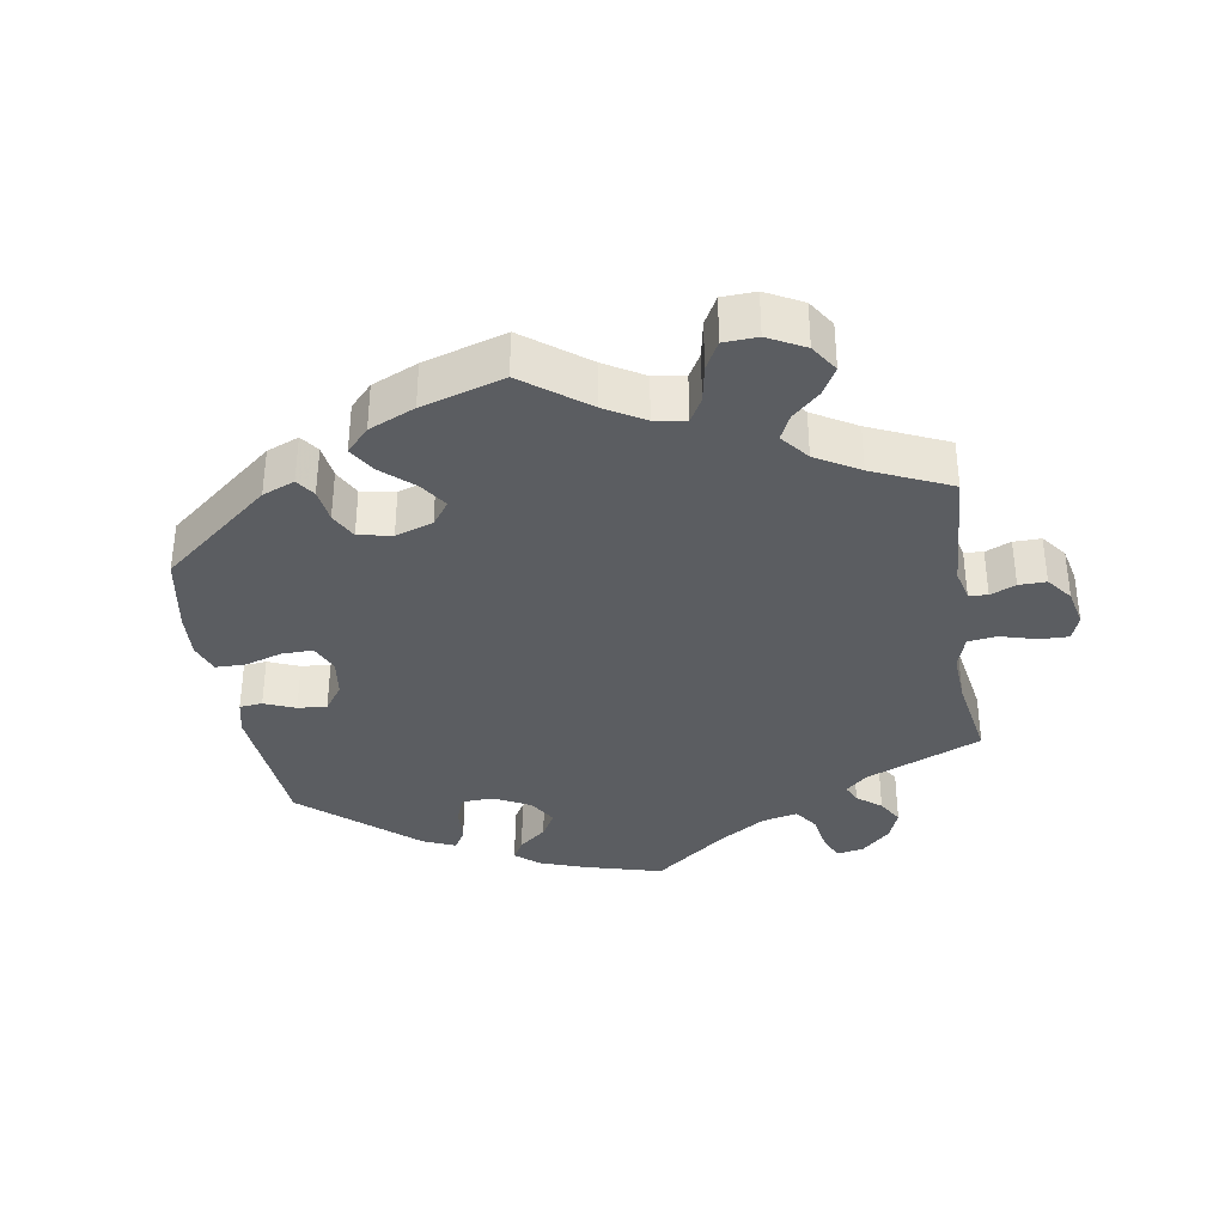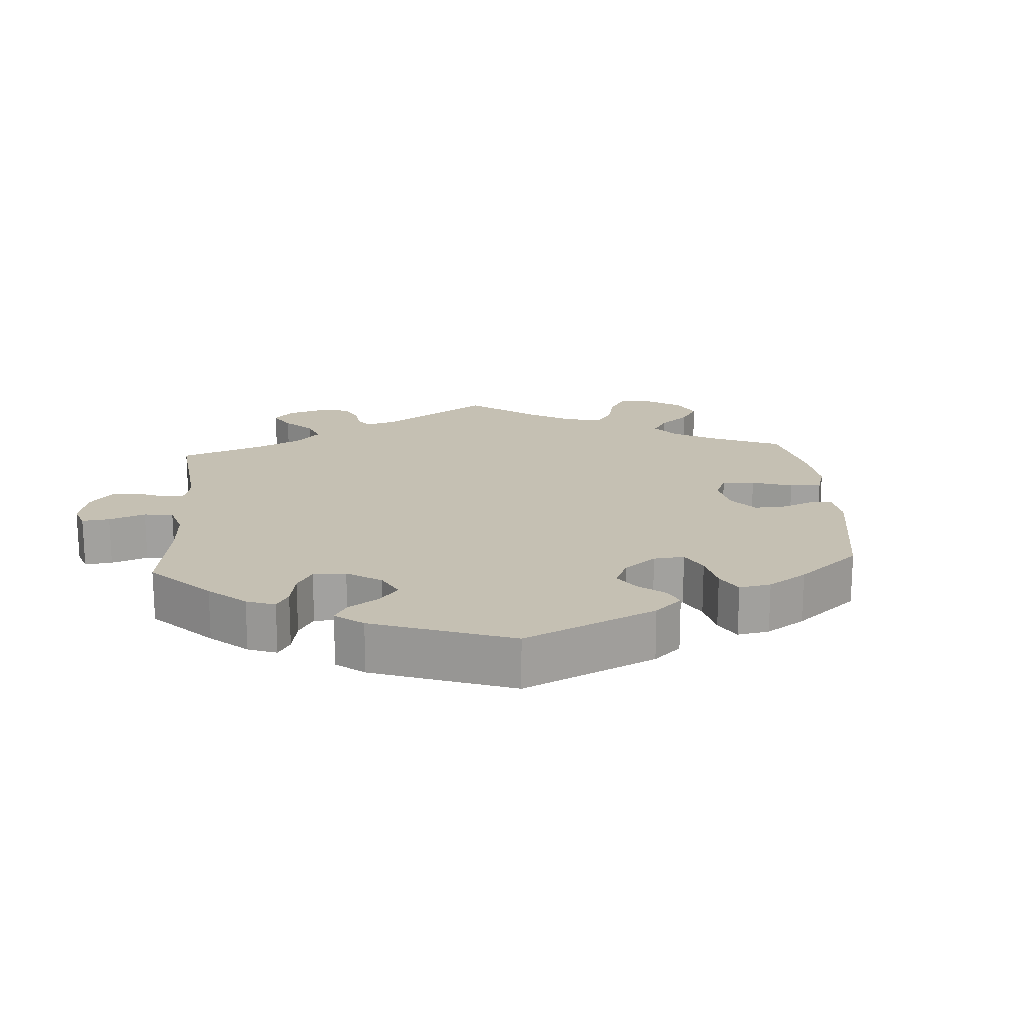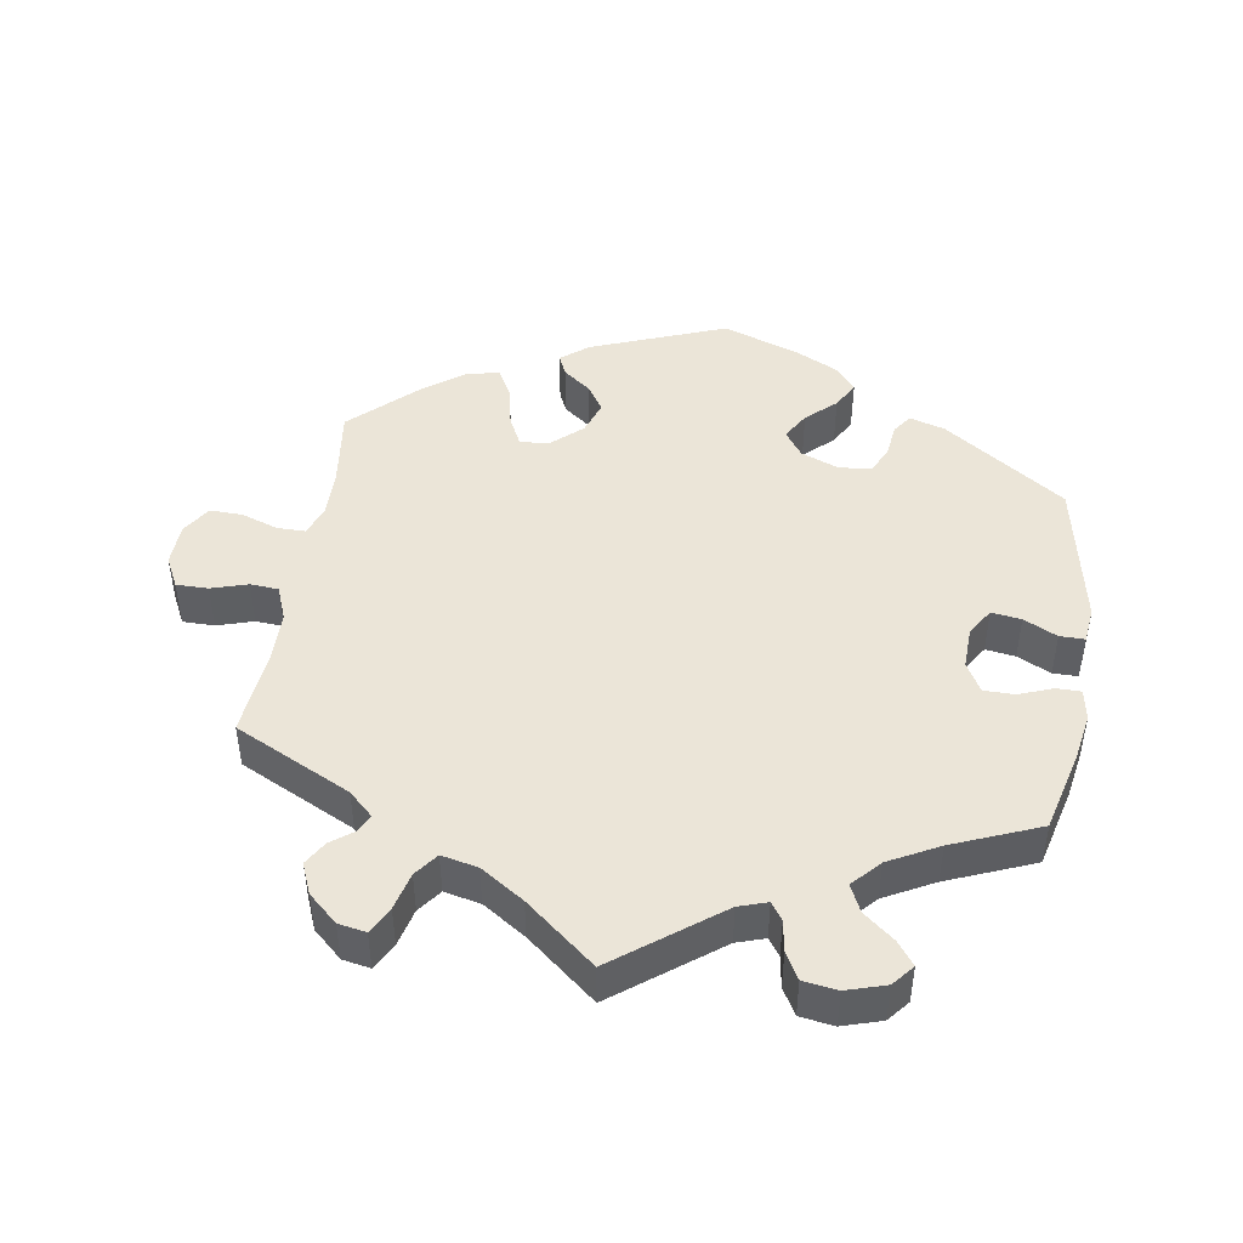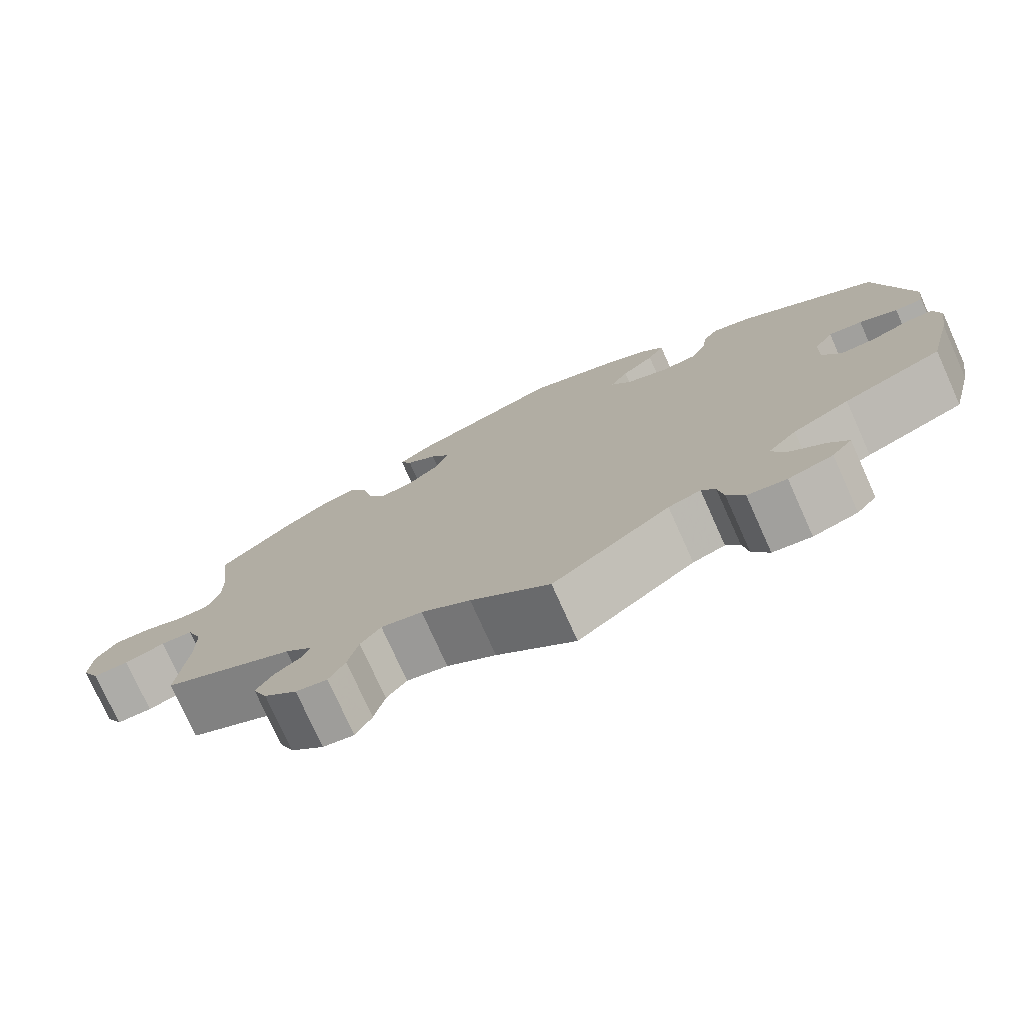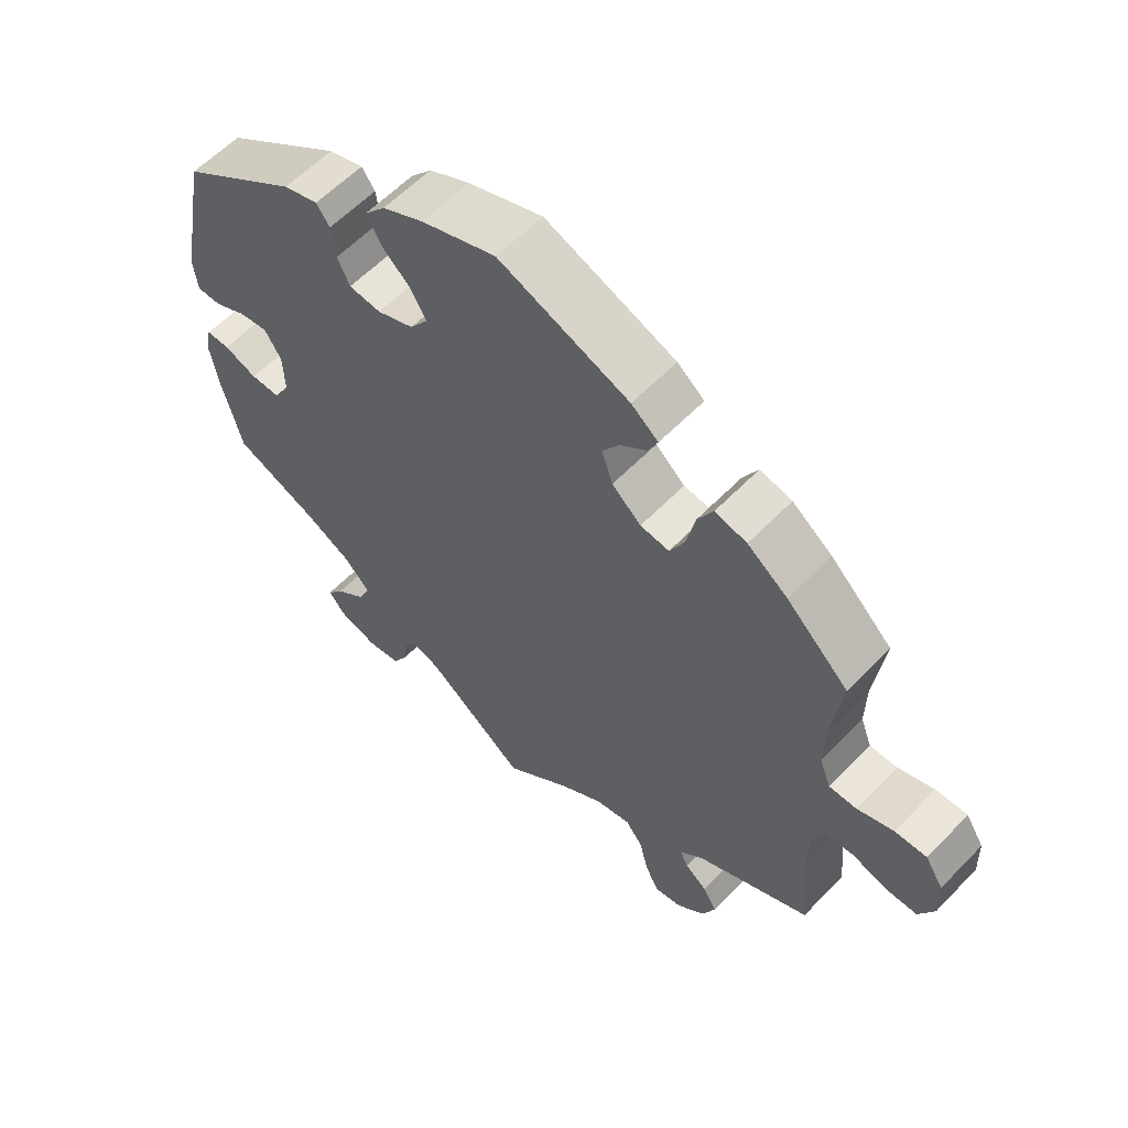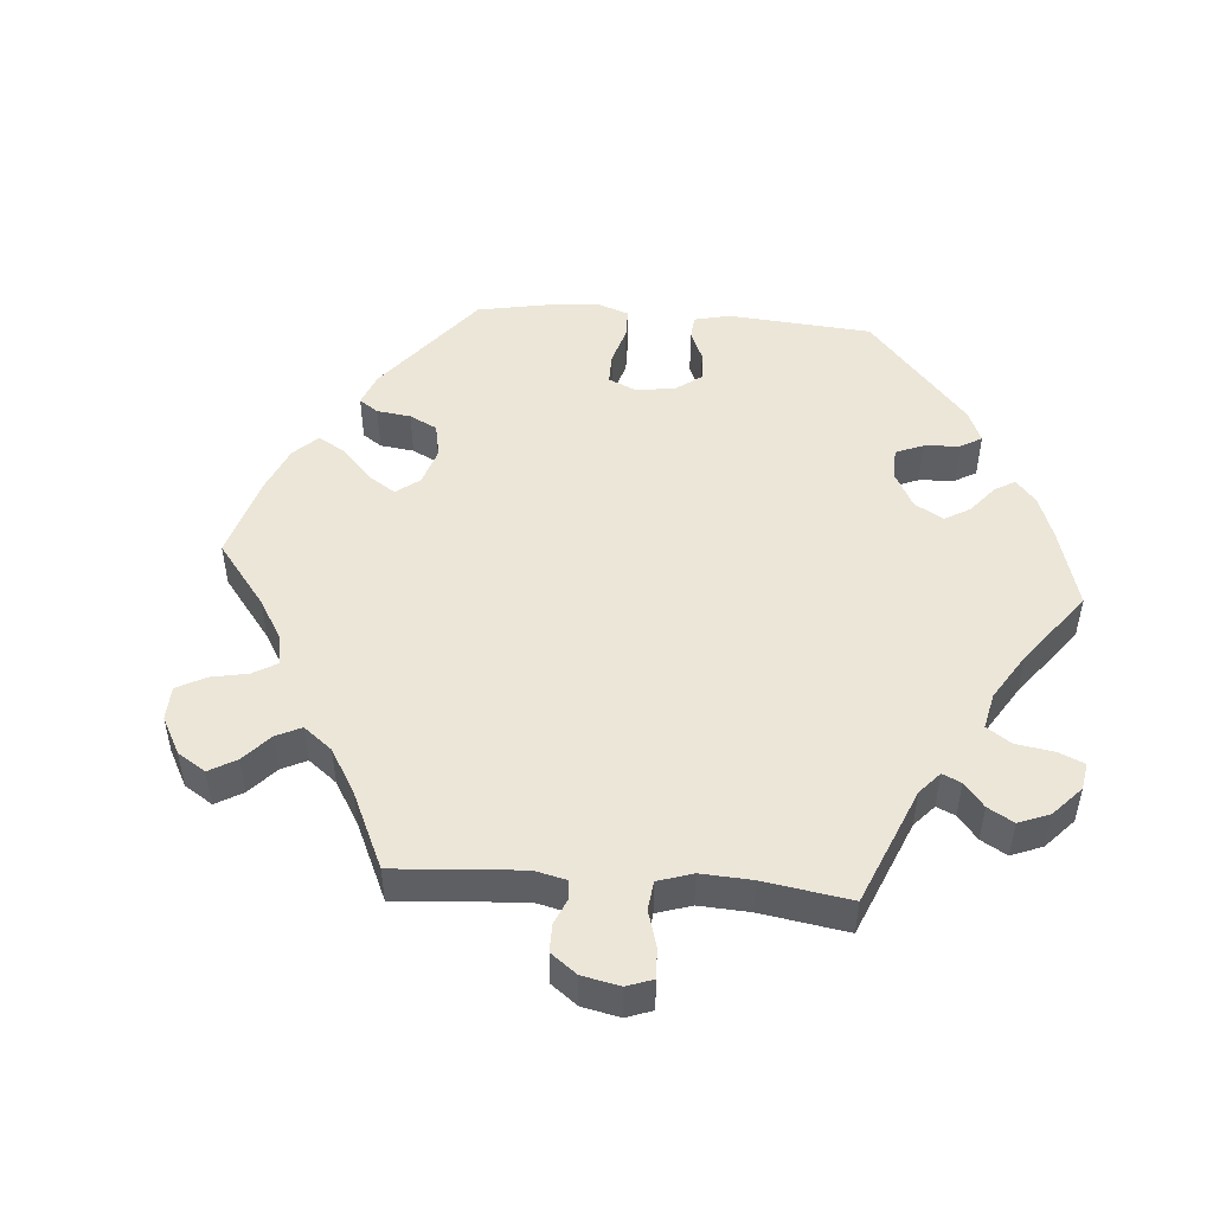
<metadata>
{"format":"obj","ext":"obj","renderer":"f3d","projection":"perspective","resolution":1024,"background":"white","views":[{"elev":-35.8,"azim":69.6,"up":"+Y"},{"elev":18.1,"azim":-64.0,"up":"+Y"},{"elev":46.0,"azim":-171.0,"up":"+Y"},{"elev":-76.6,"azim":-155.8,"up":"+Z"},{"elev":59.1,"azim":43.5,"up":"+Z"},{"elev":49.4,"azim":154.7,"up":"+Y"}]}
</metadata>
<code>
v -0.53 0.07 -0.175
v -0.542 0.07 -0.107
v -0.534 0.07 -0.064
v -0.5 0.07 -0.064
v -0.452 0.07 -0.082
v -0.409 0.07 -0.082
v -0.386 0.07 -0.041
v -0.388 0.07 0.018
v -0.412 0.07 0.057
v -0.454 0.07 0.051
v -0.501 0.07 0.028
v -0.536 0.07 0.028
v -0.542 0.07 0.078
v -0.501 0.07 0.288
v -0.33 0.07 0.406
v -0.28 0.07 0.421
v -0.261 0.07 0.394
v -0.255 0.07 0.346
v -0.237 0.07 0.308
v -0.191 0.07 0.303
v -0.138 0.07 0.324
v -0.112 0.07 0.36
v -0.135 0.07 0.399
v -0.176 0.07 0.437
v -0.197 0.07 0.475
v -0.167 0.07 0.51
v -0.108 0.07 0.539
v 0 0.07 0.577
v 0.189 0.07 0.504
v 0.228 0.07 0.473
v 0.214 0.07 0.443
v 0.175 0.07 0.413
v 0.151 0.07 0.376
v 0.167 0.07 0.329
v 0.209 0.07 0.291
v 0.251 0.07 0.286
v 0.272 0.07 0.328
v 0.285 0.07 0.388
v 0.307 0.07 0.428
v 0.353 0.07 0.417
v 0.411 0.07 0.374
v 0.501 0.07 0.289
v 0.486 0.07 0.175
v 0.485 0.07 0.109
v 0.501 0.07 0.066
v 0.541 0.07 0.066
v 0.593 0.07 0.084
v 0.639 0.07 0.085
v 0.665 0.07 0.044
v 0.667 0.07 -0.016
v 0.645 0.07 -0.059
v 0.6 0.07 -0.059
v 0.549 0.07 -0.043
v 0.509 0.07 -0.046
v 0.49 0.07 -0.094
v 0.489 0.07 -0.167
v 0.501 0.07 -0.289
v 0.337 0.07 -0.369
v 0.303 0.07 -0.401
v 0.314 0.07 -0.426
v 0.346 0.07 -0.45
v 0.366 0.07 -0.484
v 0.348 0.07 -0.527
v 0.307 0.07 -0.564
v 0.268 0.07 -0.571
v 0.248 0.07 -0.533
v 0.235 0.07 -0.48
v 0.21 0.07 -0.447
v 0.159 0.07 -0.458
v 0.098 0.07 -0.498
v 0 0.07 -0.578
v -0.145 0.07 -0.468
v -0.185 0.07 -0.455
v -0.202 0.07 -0.479
v -0.209 0.07 -0.523
v -0.23 0.07 -0.56
v -0.278 0.07 -0.567
v -0.333 0.07 -0.55
v -0.358 0.07 -0.52
v -0.334 0.07 -0.488
v -0.291 0.07 -0.453
v -0.273 0.07 -0.415
v -0.309 0.07 -0.376
v -0.379 0.07 -0.339
v -0.501 0.07 -0.289
v -0.53 0 -0.175
v -0.542 0 -0.107
v -0.534 0 -0.064
v -0.5 0 -0.064
v -0.452 0 -0.082
v -0.409 0 -0.082
v -0.386 0 -0.041
v -0.388 0 0.018
v -0.412 0 0.057
v -0.454 0 0.051
v -0.501 0 0.028
v -0.536 0 0.028
v -0.542 0 0.078
v -0.501 0 0.288
v -0.33 0 0.406
v -0.28 0 0.421
v -0.261 0 0.394
v -0.255 0 0.346
v -0.237 0 0.308
v -0.191 0 0.303
v -0.138 0 0.324
v -0.112 0 0.36
v -0.135 0 0.399
v -0.176 0 0.437
v -0.197 0 0.475
v -0.167 0 0.51
v -0.108 0 0.539
v 0 0 0.577
v 0.189 0 0.504
v 0.228 0 0.473
v 0.214 0 0.443
v 0.175 0 0.413
v 0.151 0 0.376
v 0.167 0 0.329
v 0.209 0 0.291
v 0.251 0 0.286
v 0.272 0 0.328
v 0.285 0 0.388
v 0.307 0 0.428
v 0.353 0 0.417
v 0.411 0 0.374
v 0.501 0 0.289
v 0.486 0 0.175
v 0.485 0 0.109
v 0.501 0 0.066
v 0.541 0 0.066
v 0.593 0 0.084
v 0.639 0 0.085
v 0.665 0 0.044
v 0.667 0 -0.016
v 0.645 0 -0.059
v 0.6 0 -0.059
v 0.549 0 -0.043
v 0.509 0 -0.046
v 0.49 0 -0.094
v 0.489 0 -0.167
v 0.501 0 -0.289
v 0.337 0 -0.369
v 0.303 0 -0.401
v 0.314 0 -0.426
v 0.346 0 -0.45
v 0.366 0 -0.484
v 0.348 0 -0.527
v 0.307 0 -0.564
v 0.268 0 -0.571
v 0.248 0 -0.533
v 0.235 0 -0.48
v 0.21 0 -0.447
v 0.159 0 -0.458
v 0.098 0 -0.498
v 0 0 -0.578
v -0.145 0 -0.468
v -0.185 0 -0.455
v -0.202 0 -0.479
v -0.209 0 -0.523
v -0.23 0 -0.56
v -0.278 0 -0.567
v -0.333 0 -0.55
v -0.358 0 -0.52
v -0.334 0 -0.488
v -0.291 0 -0.453
v -0.273 0 -0.415
v -0.309 0 -0.376
v -0.379 0 -0.339
v -0.501 0 -0.289
f 84 85 1 2
f 83 84 2 3
f 82 83 3 4
f 78 79 80 81
f 78 81 82
f 77 78 82
f 74 75 76 77
f 73 74 77 82
f 72 73 82 4
f 70 71 72 4
f 64 65 66 67
f 64 67 68
f 63 64 68
f 60 61 62 63
f 59 60 63 68
f 58 59 68 69
f 56 57 58
f 55 56 58 69
f 50 51 52 53
f 50 53 54
f 49 50 54
f 46 47 48 49
f 45 46 49 54
f 44 45 54 55
f 40 41 42 43
f 40 43 44
f 37 38 39 40
f 36 37 40 44
f 35 36 44 55
f 29 30 31 32
f 29 32 33
f 28 29 33
f 27 28 33 34
f 23 24 25 26
f 22 23 26 27
f 15 16 17 18
f 15 18 19
f 14 15 19
f 13 14 19 20
f 10 11 12 13
f 9 10 13 20
f 69 70 4 5
f 55 69 5 6
f 35 55 6 7
f 22 27 34 35
f 21 22 35 7
f 8 9 20 21
f 7 8 21
f 87 86 170 169
f 88 87 169 168
f 89 88 168 167
f 166 165 164 163
f 167 166 163
f 167 163 162
f 162 161 160 159
f 167 162 159 158
f 89 167 158 157
f 89 157 156 155
f 152 151 150 149
f 153 152 149
f 153 149 148
f 148 147 146 145
f 153 148 145 144
f 154 153 144 143
f 143 142 141
f 154 143 141 140
f 138 137 136 135
f 139 138 135
f 139 135 134
f 134 133 132 131
f 139 134 131 130
f 140 139 130 129
f 128 127 126 125
f 129 128 125
f 125 124 123 122
f 129 125 122 121
f 140 129 121 120
f 117 116 115 114
f 118 117 114
f 118 114 113
f 119 118 113 112
f 111 110 109 108
f 112 111 108 107
f 103 102 101 100
f 104 103 100
f 104 100 99
f 105 104 99 98
f 98 97 96 95
f 105 98 95 94
f 90 89 155 154
f 91 90 154 140
f 92 91 140 120
f 120 119 112 107
f 92 120 107 106
f 106 105 94 93
f 106 93 92
f 1 86 87 2
f 2 87 88 3
f 3 88 89 4
f 4 89 90 5
f 5 90 91 6
f 6 91 92 7
f 7 92 93 8
f 8 93 94 9
f 9 94 95 10
f 10 95 96 11
f 11 96 97 12
f 12 97 98 13
f 13 98 99 14
f 14 99 100 15
f 15 100 101 16
f 16 101 102 17
f 17 102 103 18
f 18 103 104 19
f 19 104 105 20
f 20 105 106 21
f 21 106 107 22
f 22 107 108 23
f 23 108 109 24
f 24 109 110 25
f 25 110 111 26
f 26 111 112 27
f 27 112 113 28
f 28 113 114 29
f 29 114 115 30
f 30 115 116 31
f 31 116 117 32
f 32 117 118 33
f 33 118 119 34
f 34 119 120 35
f 35 120 121 36
f 36 121 122 37
f 37 122 123 38
f 38 123 124 39
f 39 124 125 40
f 40 125 126 41
f 41 126 127 42
f 42 127 128 43
f 43 128 129 44
f 44 129 130 45
f 45 130 131 46
f 46 131 132 47
f 47 132 133 48
f 48 133 134 49
f 49 134 135 50
f 50 135 136 51
f 51 136 137 52
f 52 137 138 53
f 53 138 139 54
f 54 139 140 55
f 55 140 141 56
f 56 141 142 57
f 57 142 143 58
f 58 143 144 59
f 59 144 145 60
f 60 145 146 61
f 61 146 147 62
f 62 147 148 63
f 63 148 149 64
f 64 149 150 65
f 65 150 151 66
f 66 151 152 67
f 67 152 153 68
f 68 153 154 69
f 69 154 155 70
f 70 155 156 71
f 71 156 157 72
f 72 157 158 73
f 73 158 159 74
f 74 159 160 75
f 75 160 161 76
f 76 161 162 77
f 77 162 163 78
f 78 163 164 79
f 79 164 165 80
f 80 165 166 81
f 81 166 167 82
f 82 167 168 83
f 83 168 169 84
f 84 169 170 85
f 85 170 86 1

</code>
